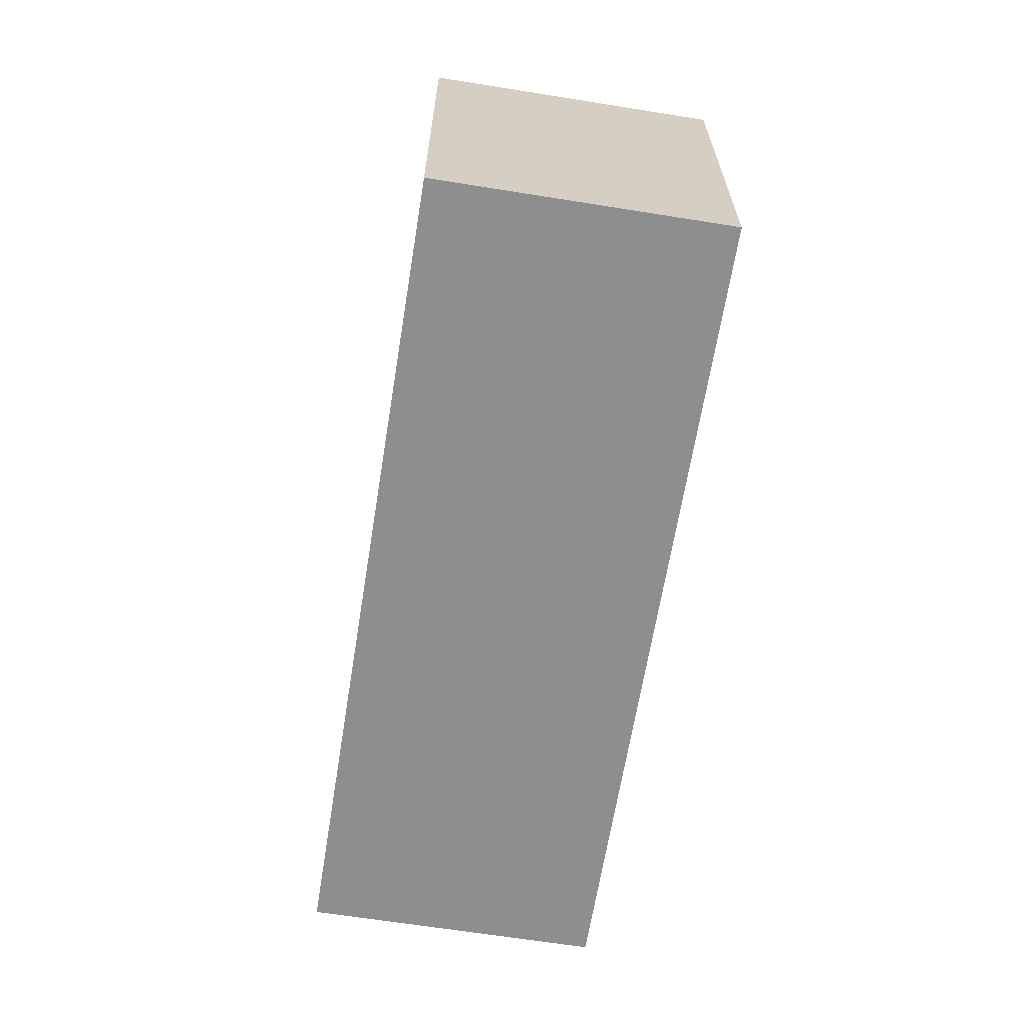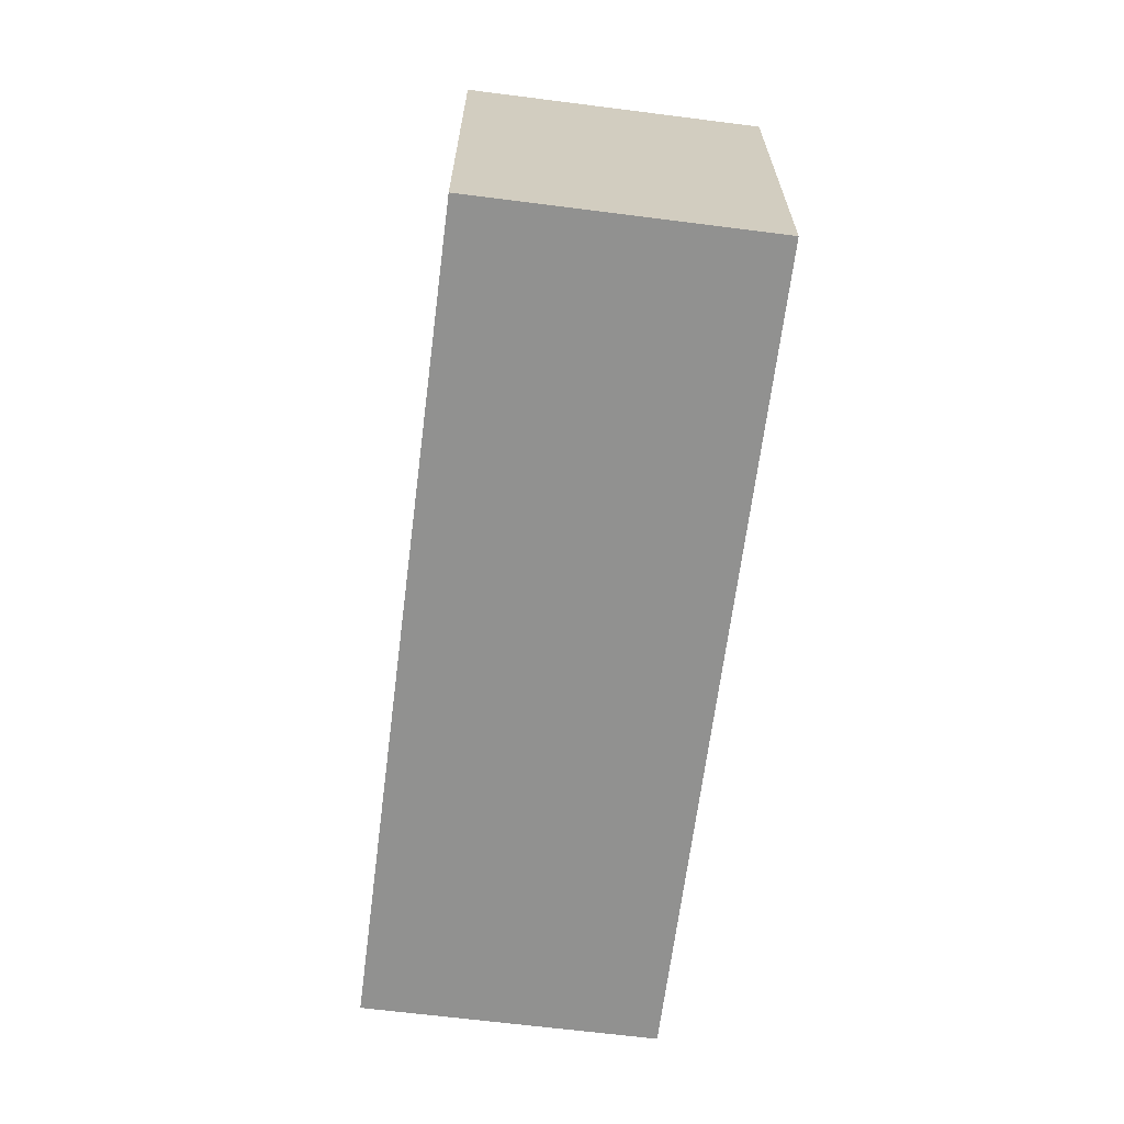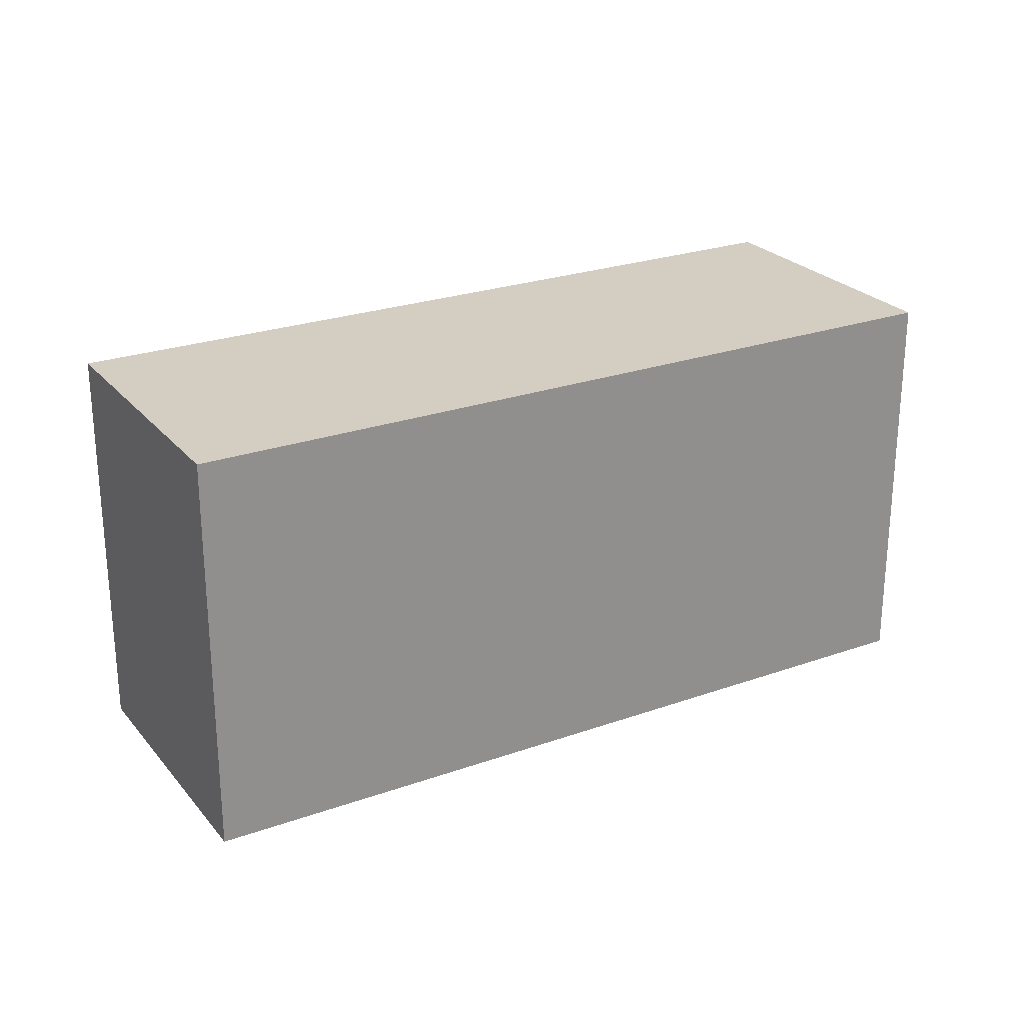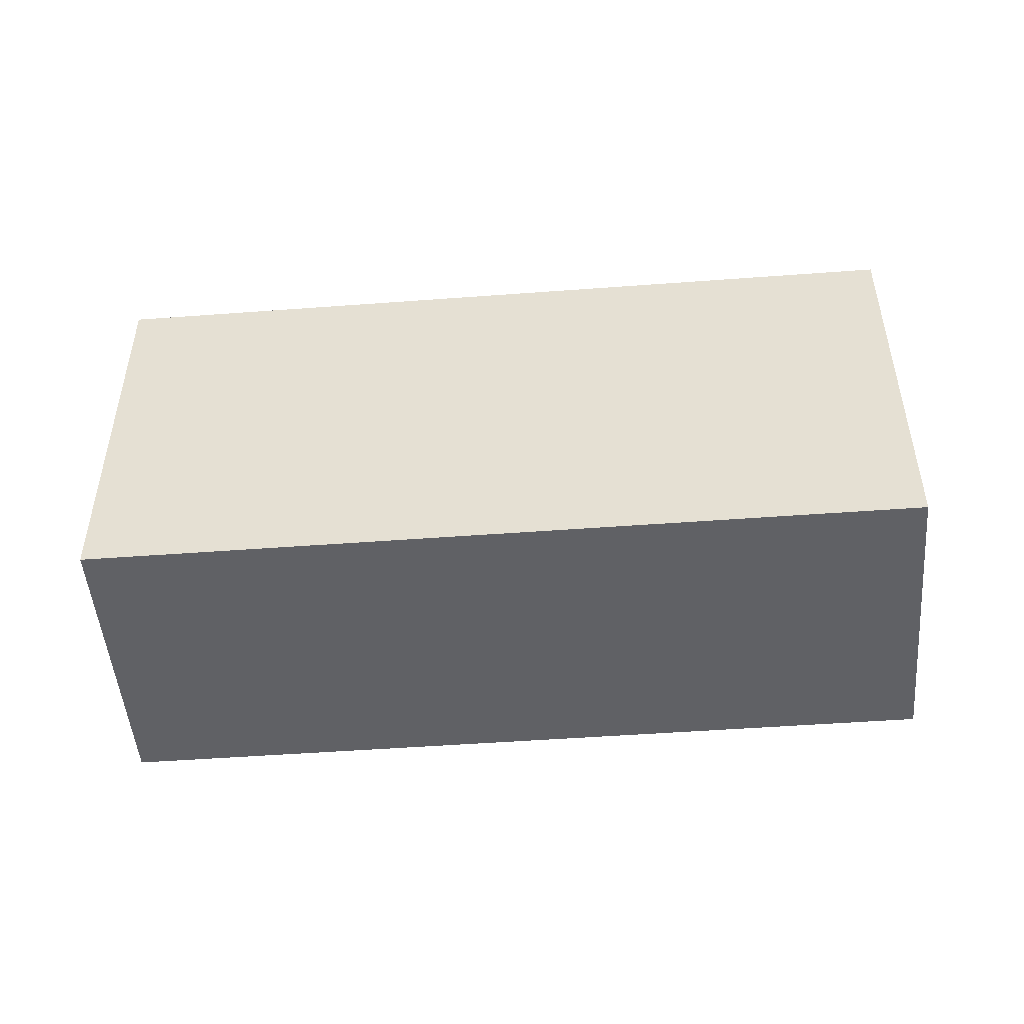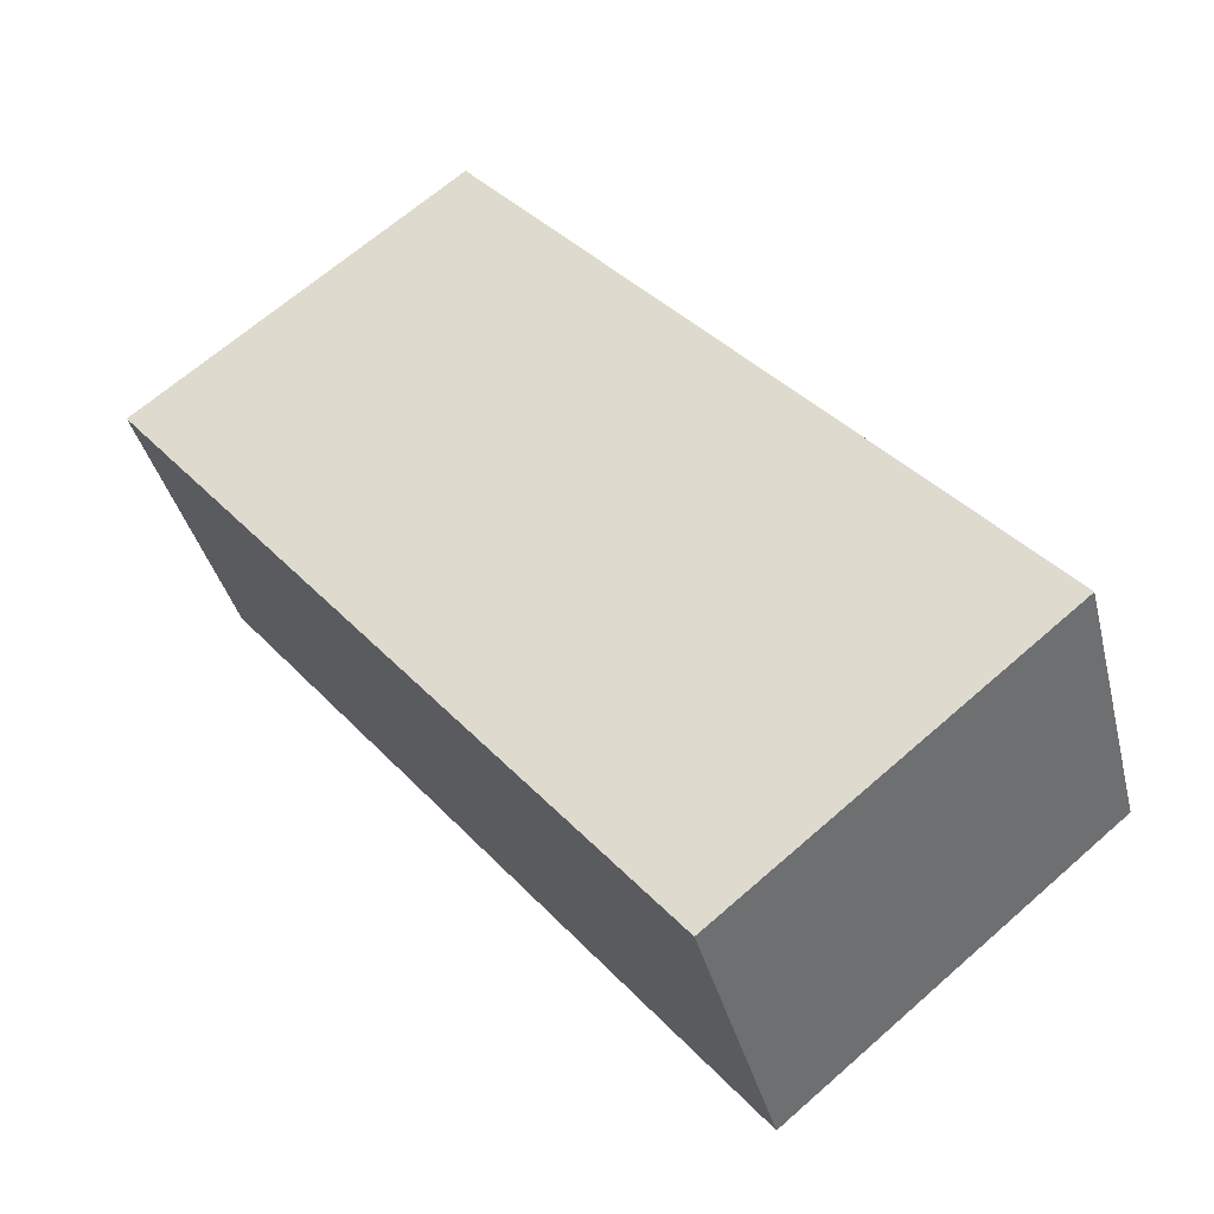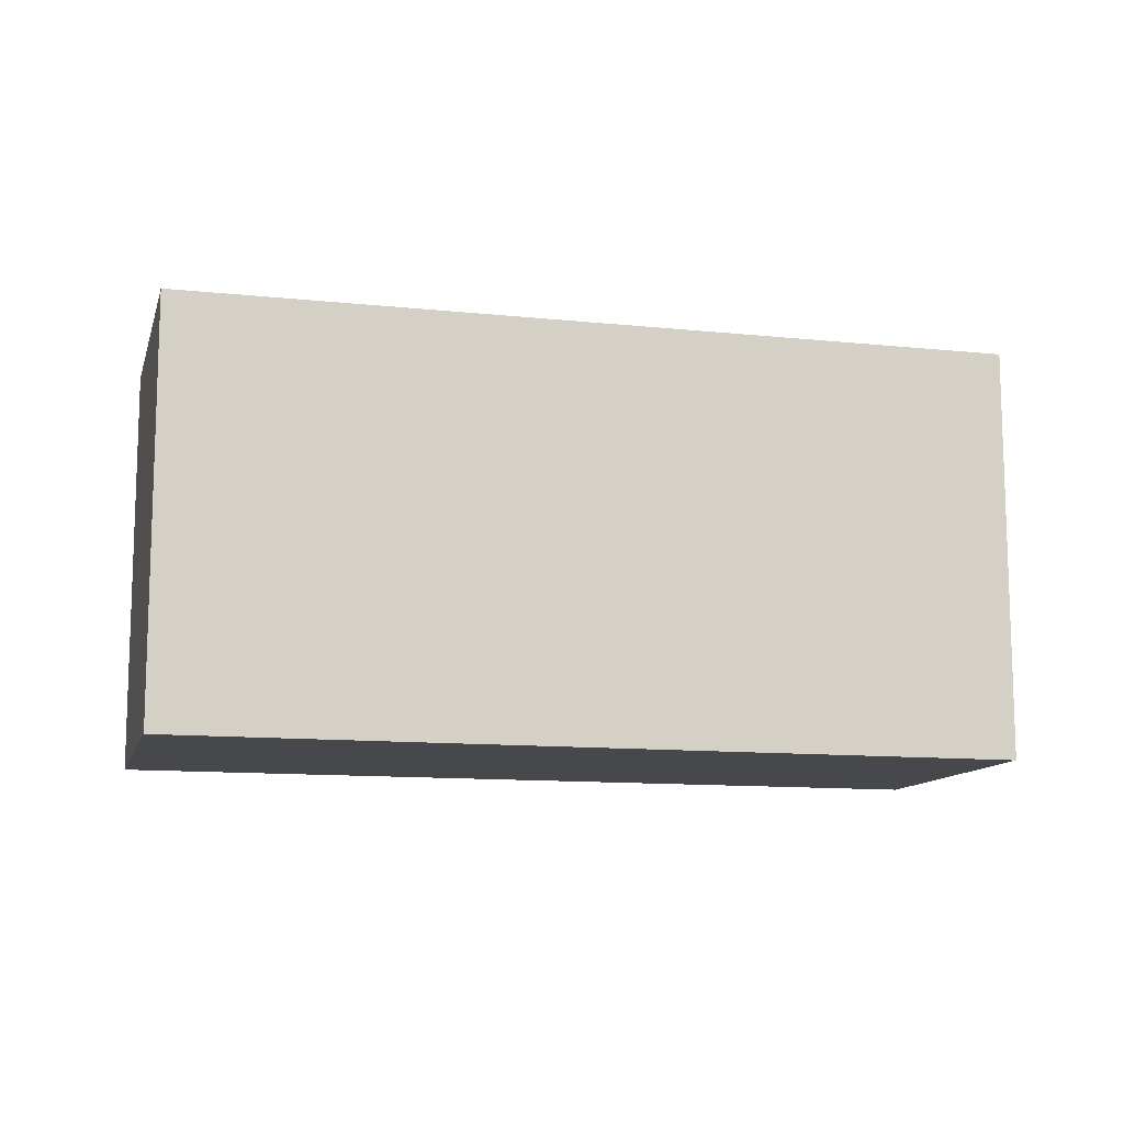
<metadata>
{"format":"obj","ext":"obj","renderer":"f3d","projection":"perspective","resolution":1024,"background":"white","views":[{"elev":-65.0,"azim":103.0,"up":"+Y"},{"elev":-65.9,"azim":-75.1,"up":"+Y"},{"elev":25.0,"azim":-7.8,"up":"+Y"},{"elev":-49.2,"azim":-153.1,"up":"+Y"},{"elev":67.0,"azim":-131.2,"up":"+Z"},{"elev":-11.6,"azim":-172.1,"up":"+Y"}]}
</metadata>
<code>
v  4.874 2.259 -0.209
v  0 2.259 1.383e-16
v  0.621 2.259 1.524
v  4.254 2.259 -1.733
v  0.621 -9.332e-17 1.524
v  4.874 1.28e-17 -0.209
v  4.254 1.061e-16 -1.733
v  0 0 0
g defaultobject
f 1 2 3
f 2 1 4
f 5 1 3
f 1 5 6
f 6 4 1
f 4 6 7
f 7 2 4
f 2 7 8
f 8 3 2
f 3 8 5
f 5 7 6
f 7 5 8

</code>
